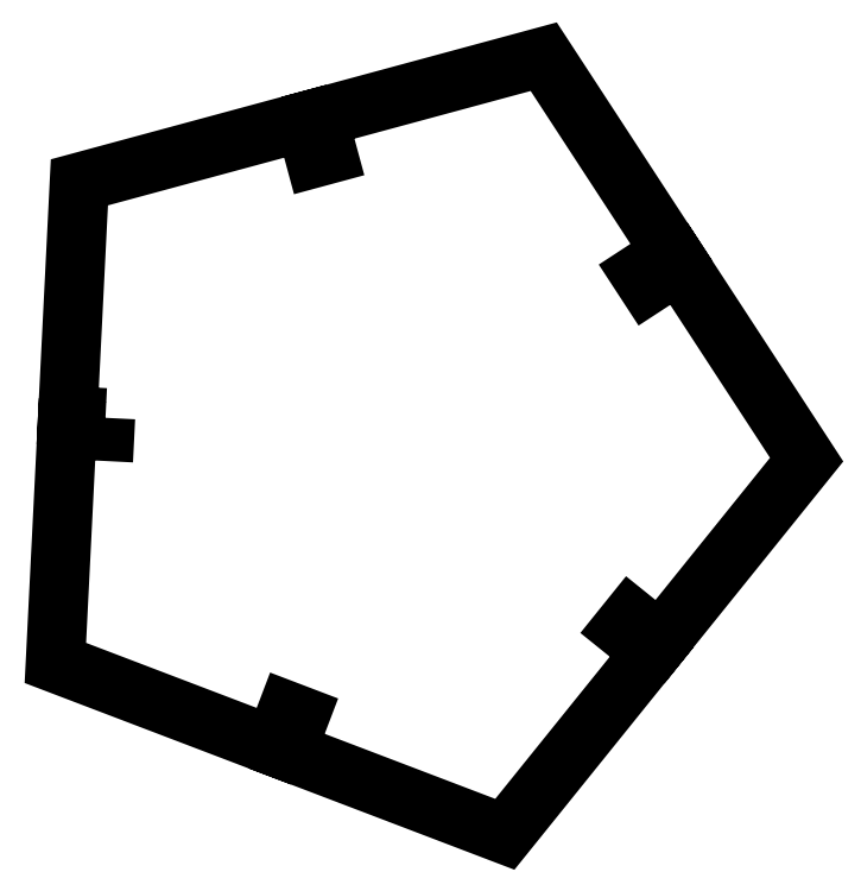
<metadata>
{"format":"dxf","ext":"dxf","renderer":"ezdxf+matplotlib","layout":"modelspace","background":"white","min_lineweight":24,"dpi":150}
</metadata>
<code>
0
SECTION
2
ENTITIES
0
LWPOLYLINE
8
0
90
25
70
1
43
0
10
-5.688
20
-1.9
10
-10.68
20
-1.65
10
-9.139
20
29.21
10
20.69
20
37.28
10
22
20
32.45
10
23.71
20
32.92
10
22.41
20
37.75
10
52.23
20
45.81
10
69.13
20
19.94
10
64.94
20
17.21
10
65.91
20
15.72
10
70.1
20
18.45
10
86.99
20
-7.424
10
67.6
20
-31.48
10
63.71
20
-28.35
10
62.59
20
-29.73
10
66.49
20
-32.87
10
47.1
20
-56.93
10
18.22
20
-45.93
10
20
20
-41.25
10
18.34
20
-40.62
10
16.56
20
-45.29
10
-12.31
20
-34.29
10
-10.77
20
-3.426
10
-5.777
20
-3.676
0
ENDSEC
0
EOF

</code>
